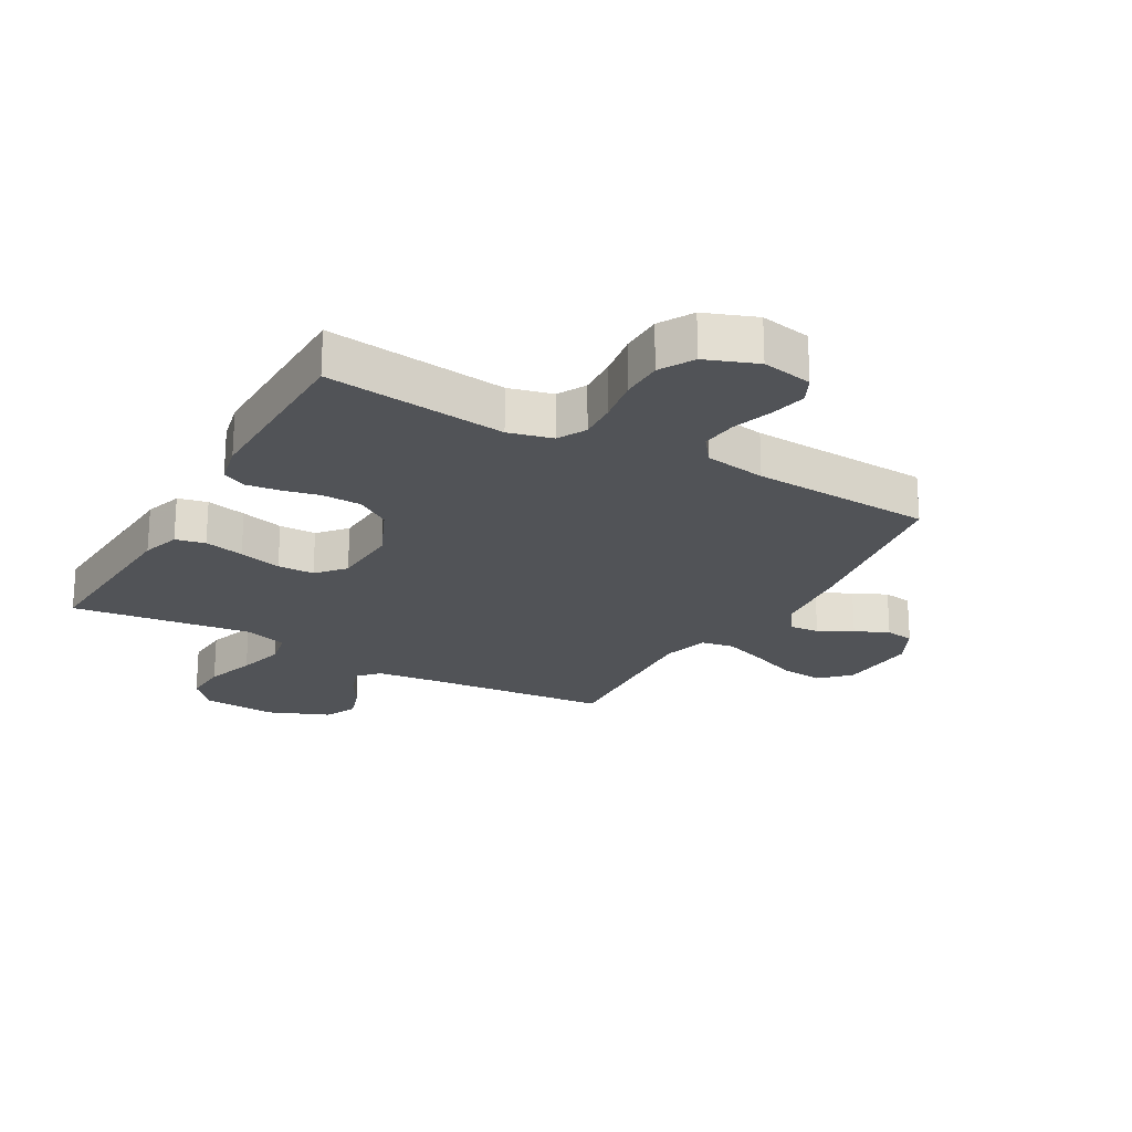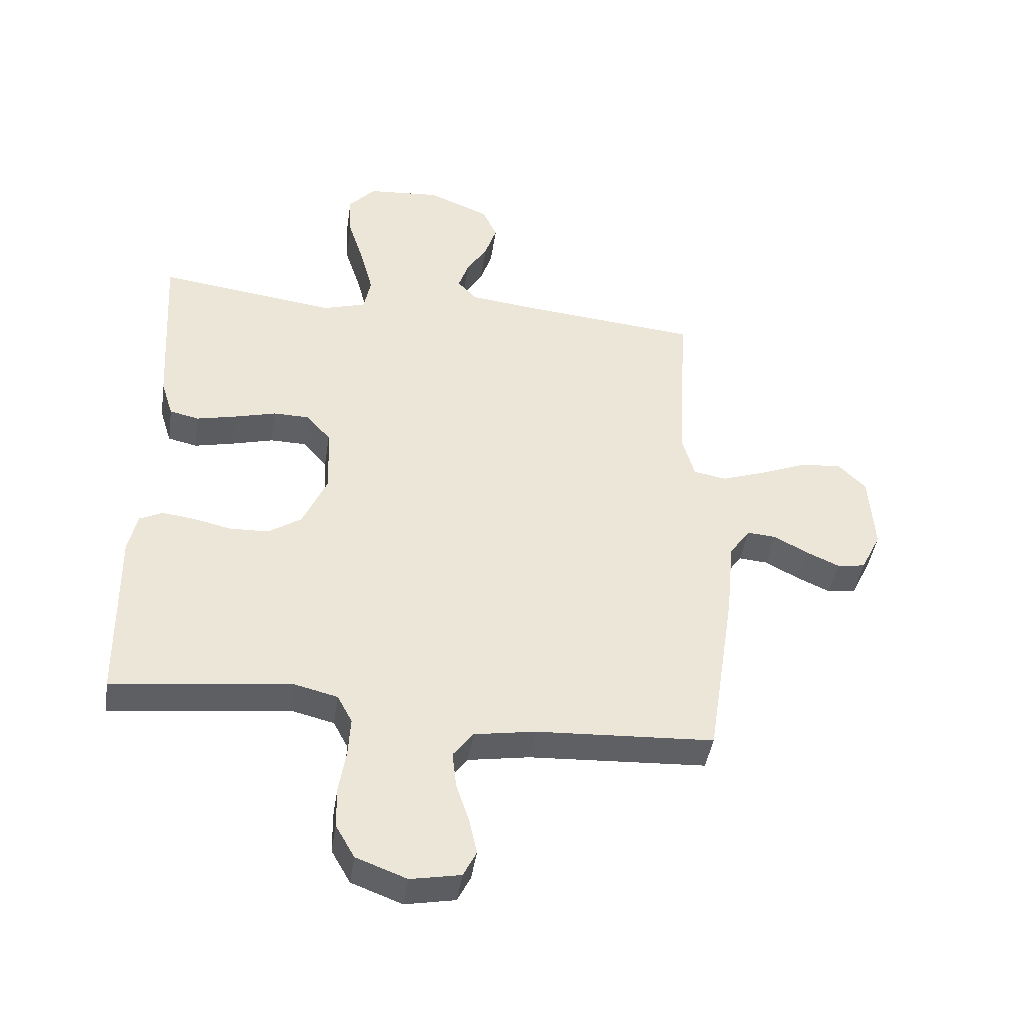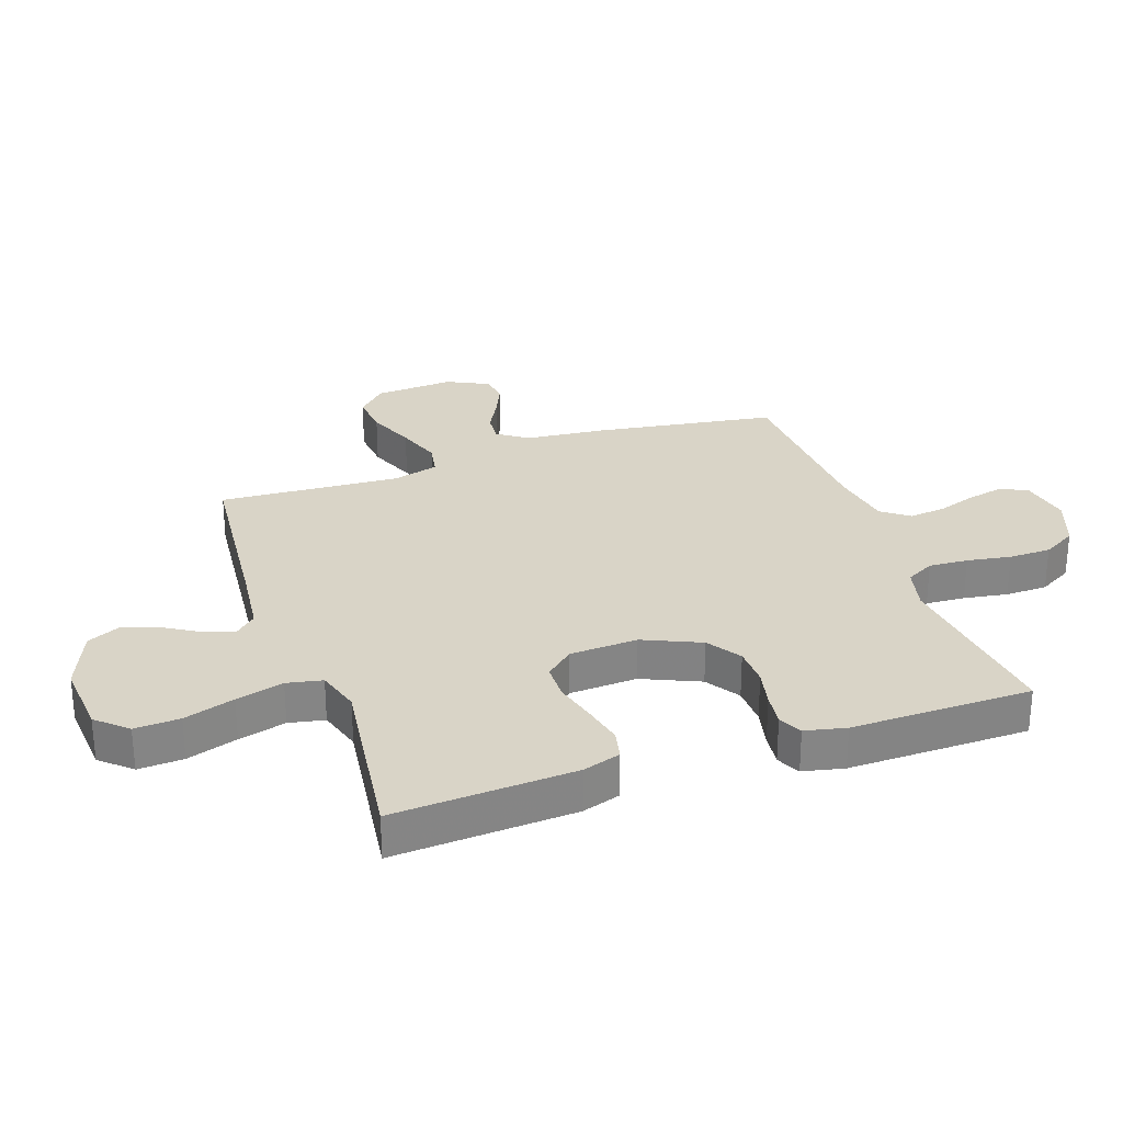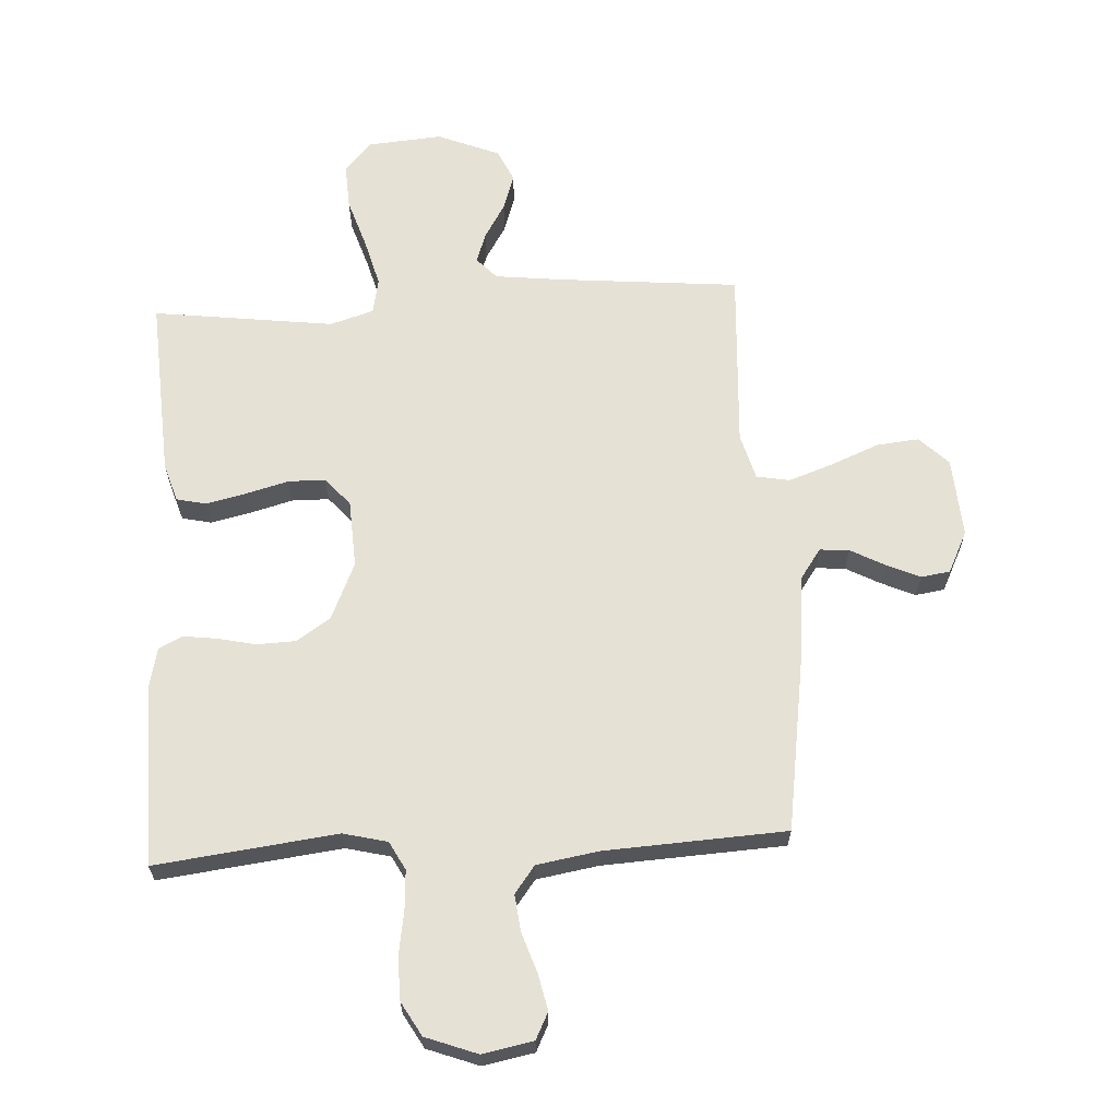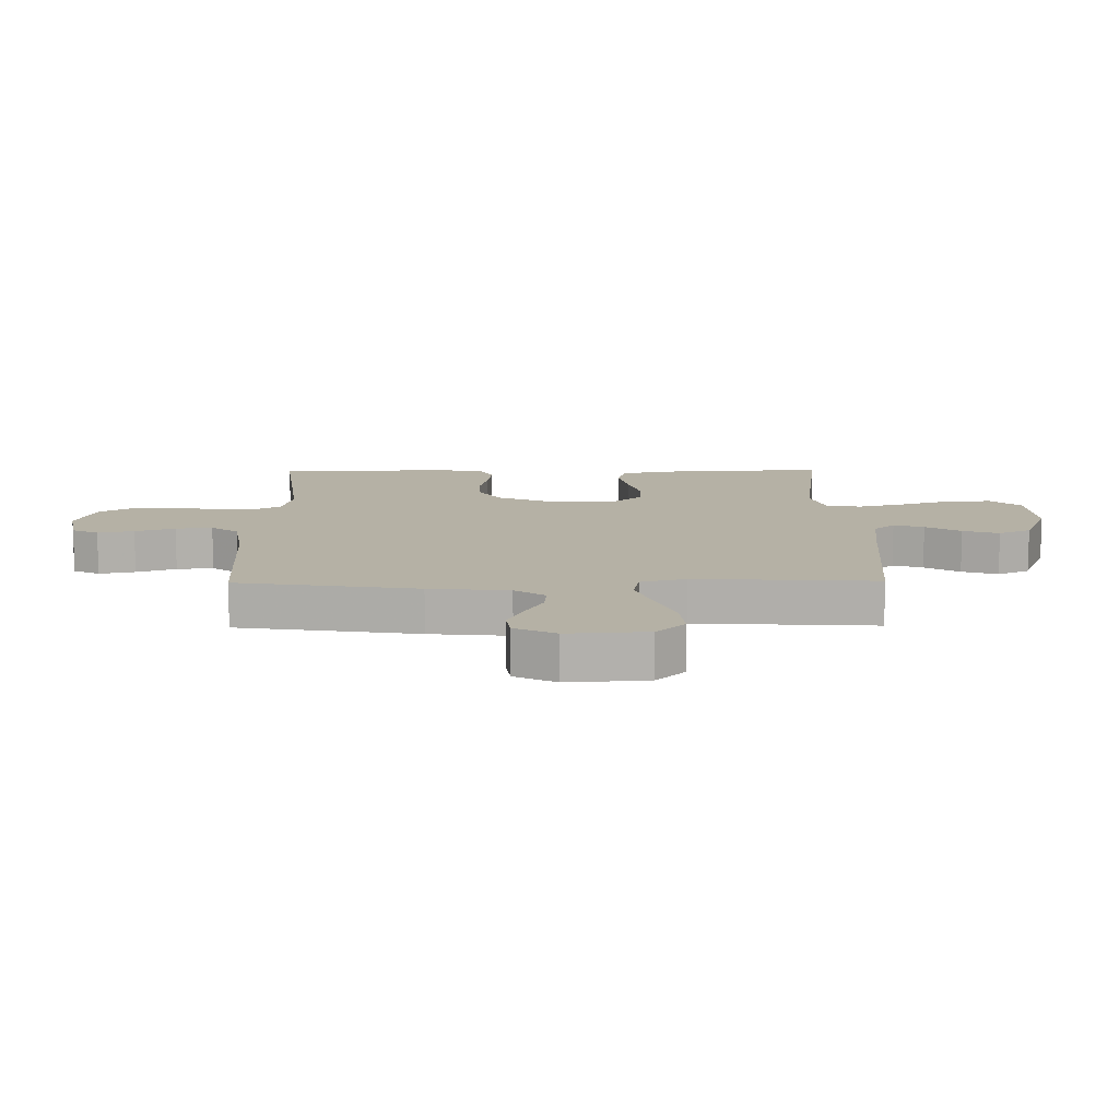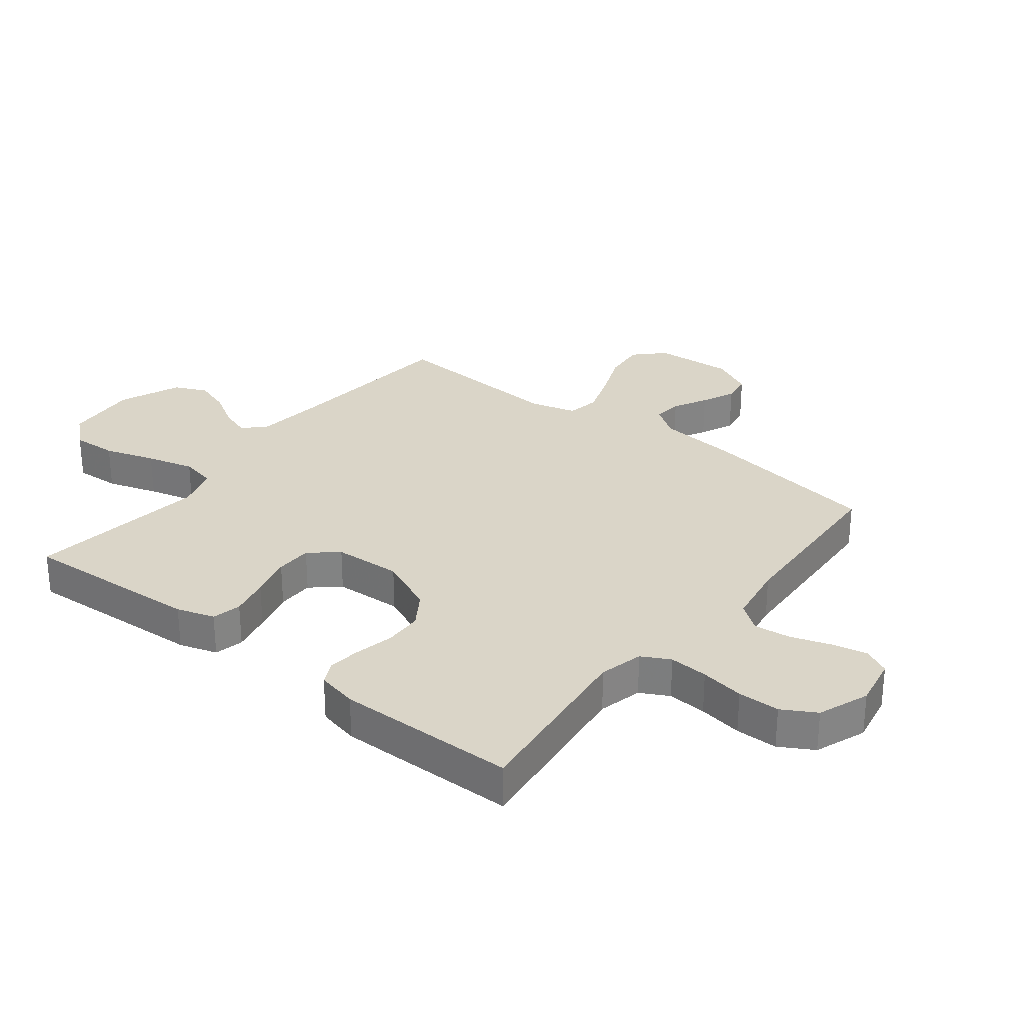
<metadata>
{"format":"obj","ext":"obj","renderer":"f3d","projection":"perspective","resolution":1024,"background":"white","views":[{"elev":-22.0,"azim":150.5,"up":"+Y"},{"elev":-43.3,"azim":171.5,"up":"+Z"},{"elev":28.6,"azim":70.9,"up":"+Y"},{"elev":64.2,"azim":176.7,"up":"+Y"},{"elev":11.8,"azim":-90.7,"up":"+Y"},{"elev":29.3,"azim":128.2,"up":"+Y"}]}
</metadata>
<code>
v -0.5 0.07 0.5
v -0.2 0.07 0.528
v -0.088 0.07 0.541
v -0.056 0.07 0.576
v -0.073 0.07 0.626
v -0.108 0.07 0.684
v -0.128 0.07 0.744
v -0.103 0.07 0.798
v 0 0.07 0.84
v 0.123 0.07 0.83
v 0.168 0.07 0.78
v 0.164 0.07 0.705
v 0.137 0.07 0.621
v 0.116 0.07 0.542
v 0.128 0.07 0.483
v 0.2 0.07 0.461
v 0.5 0.07 0.5
v 0.482 0.07 0.2
v 0.462 0.07 0.137
v 0.413 0.07 0.126
v 0.347 0.07 0.141
v 0.276 0.07 0.16
v 0.215 0.07 0.159
v 0.175 0.07 0.113
v 0.169 0.07 0
v 0.211 0.07 -0.095
v 0.267 0.07 -0.132
v 0.332 0.07 -0.134
v 0.395 0.07 -0.12
v 0.45 0.07 -0.113
v 0.489 0.07 -0.132
v 0.504 0.07 -0.2
v 0.5 0.07 -0.5
v 0.2 0.07 -0.464
v 0.127 0.07 -0.482
v 0.102 0.07 -0.529
v 0.106 0.07 -0.594
v 0.118 0.07 -0.667
v 0.117 0.07 -0.737
v 0.085 0.07 -0.793
v 0 0.07 -0.825
v -0.084 0.07 -0.809
v -0.106 0.07 -0.765
v -0.093 0.07 -0.705
v -0.071 0.07 -0.639
v -0.064 0.07 -0.578
v -0.098 0.07 -0.533
v -0.2 0.07 -0.516
v -0.5 0.07 -0.5
v -0.546 0.07 -0.2
v -0.559 0.07 -0.067
v -0.594 0.07 -0.017
v -0.643 0.07 -0.021
v -0.699 0.07 -0.051
v -0.755 0.07 -0.076
v -0.803 0.07 -0.069
v -0.837 0.07 0
v -0.828 0.07 0.132
v -0.781 0.07 0.179
v -0.711 0.07 0.172
v -0.632 0.07 0.14
v -0.558 0.07 0.114
v -0.503 0.07 0.124
v -0.482 0.07 0.2
v -0.5 0 0.5
v -0.2 0 0.528
v -0.088 0 0.541
v -0.056 0 0.576
v -0.073 0 0.626
v -0.108 0 0.684
v -0.128 0 0.744
v -0.103 0 0.798
v 0 0 0.84
v 0.123 0 0.83
v 0.168 0 0.78
v 0.164 0 0.705
v 0.137 0 0.621
v 0.116 0 0.542
v 0.128 0 0.483
v 0.2 0 0.461
v 0.5 0 0.5
v 0.482 0 0.2
v 0.462 0 0.137
v 0.413 0 0.126
v 0.347 0 0.141
v 0.276 0 0.16
v 0.215 0 0.159
v 0.175 0 0.113
v 0.169 0 0
v 0.211 0 -0.095
v 0.267 0 -0.132
v 0.332 0 -0.134
v 0.395 0 -0.12
v 0.45 0 -0.113
v 0.489 0 -0.132
v 0.504 0 -0.2
v 0.5 0 -0.5
v 0.2 0 -0.464
v 0.127 0 -0.482
v 0.102 0 -0.529
v 0.106 0 -0.594
v 0.118 0 -0.667
v 0.117 0 -0.737
v 0.085 0 -0.793
v 0 0 -0.825
v -0.084 0 -0.809
v -0.106 0 -0.765
v -0.093 0 -0.705
v -0.071 0 -0.639
v -0.064 0 -0.578
v -0.098 0 -0.533
v -0.2 0 -0.516
v -0.5 0 -0.5
v -0.546 0 -0.2
v -0.559 0 -0.067
v -0.594 0 -0.017
v -0.643 0 -0.021
v -0.699 0 -0.051
v -0.755 0 -0.076
v -0.803 0 -0.069
v -0.837 0 0
v -0.828 0 0.132
v -0.781 0 0.179
v -0.711 0 0.172
v -0.632 0 0.14
v -0.558 0 0.114
v -0.503 0 0.124
v -0.482 0 0.2
f 58 59 60 61
f 58 61 62
f 57 58 62
f 56 57 62 63
f 53 54 55 56
f 48 49 50 51
f 47 48 51 52
f 42 43 44 45
f 42 45 46
f 41 42 46
f 40 41 46
f 37 38 39 40
f 36 37 40 46
f 35 36 46 47
f 31 32 33 34
f 28 29 30 31
f 28 31 34 35
f 19 20 21 22
f 17 18 19 22
f 16 17 22 23
f 15 16 23 24
f 10 11 12 13
f 10 13 14
f 9 10 14
f 5 6 7 8
f 4 5 8 9
f 64 1 2
f 63 64 2 3
f 53 56 63
f 52 53 63 3
f 27 28 35 47
f 26 27 47 52
f 25 26 52 3
f 4 9 14 15
f 15 24 25
f 3 4 15 25
f 125 124 123 122
f 126 125 122
f 126 122 121
f 127 126 121 120
f 120 119 118 117
f 115 114 113 112
f 116 115 112 111
f 109 108 107 106
f 110 109 106
f 110 106 105
f 110 105 104
f 104 103 102 101
f 110 104 101 100
f 111 110 100 99
f 98 97 96 95
f 95 94 93 92
f 99 98 95 92
f 86 85 84 83
f 86 83 82 81
f 87 86 81 80
f 88 87 80 79
f 77 76 75 74
f 78 77 74
f 78 74 73
f 72 71 70 69
f 73 72 69 68
f 66 65 128
f 67 66 128 127
f 127 120 117
f 67 127 117 116
f 111 99 92 91
f 116 111 91 90
f 67 116 90 89
f 79 78 73 68
f 89 88 79
f 89 79 68 67
f 1 65 66 2
f 2 66 67 3
f 3 67 68 4
f 4 68 69 5
f 5 69 70 6
f 6 70 71 7
f 7 71 72 8
f 8 72 73 9
f 9 73 74 10
f 10 74 75 11
f 11 75 76 12
f 12 76 77 13
f 13 77 78 14
f 14 78 79 15
f 15 79 80 16
f 16 80 81 17
f 17 81 82 18
f 18 82 83 19
f 19 83 84 20
f 20 84 85 21
f 21 85 86 22
f 22 86 87 23
f 23 87 88 24
f 24 88 89 25
f 25 89 90 26
f 26 90 91 27
f 27 91 92 28
f 28 92 93 29
f 29 93 94 30
f 30 94 95 31
f 31 95 96 32
f 32 96 97 33
f 33 97 98 34
f 34 98 99 35
f 35 99 100 36
f 36 100 101 37
f 37 101 102 38
f 38 102 103 39
f 39 103 104 40
f 40 104 105 41
f 41 105 106 42
f 42 106 107 43
f 43 107 108 44
f 44 108 109 45
f 45 109 110 46
f 46 110 111 47
f 47 111 112 48
f 48 112 113 49
f 49 113 114 50
f 50 114 115 51
f 51 115 116 52
f 52 116 117 53
f 53 117 118 54
f 54 118 119 55
f 55 119 120 56
f 56 120 121 57
f 57 121 122 58
f 58 122 123 59
f 59 123 124 60
f 60 124 125 61
f 61 125 126 62
f 62 126 127 63
f 63 127 128 64
f 64 128 65 1

</code>
